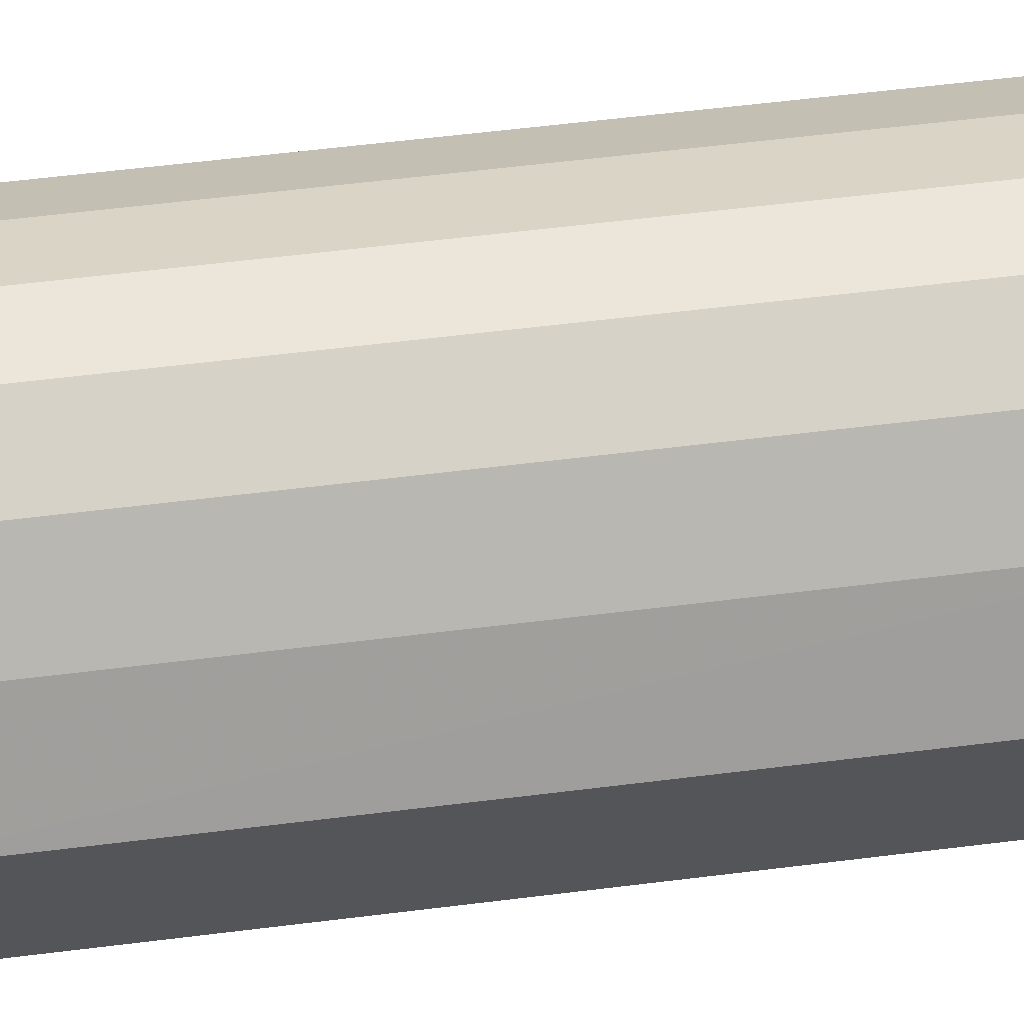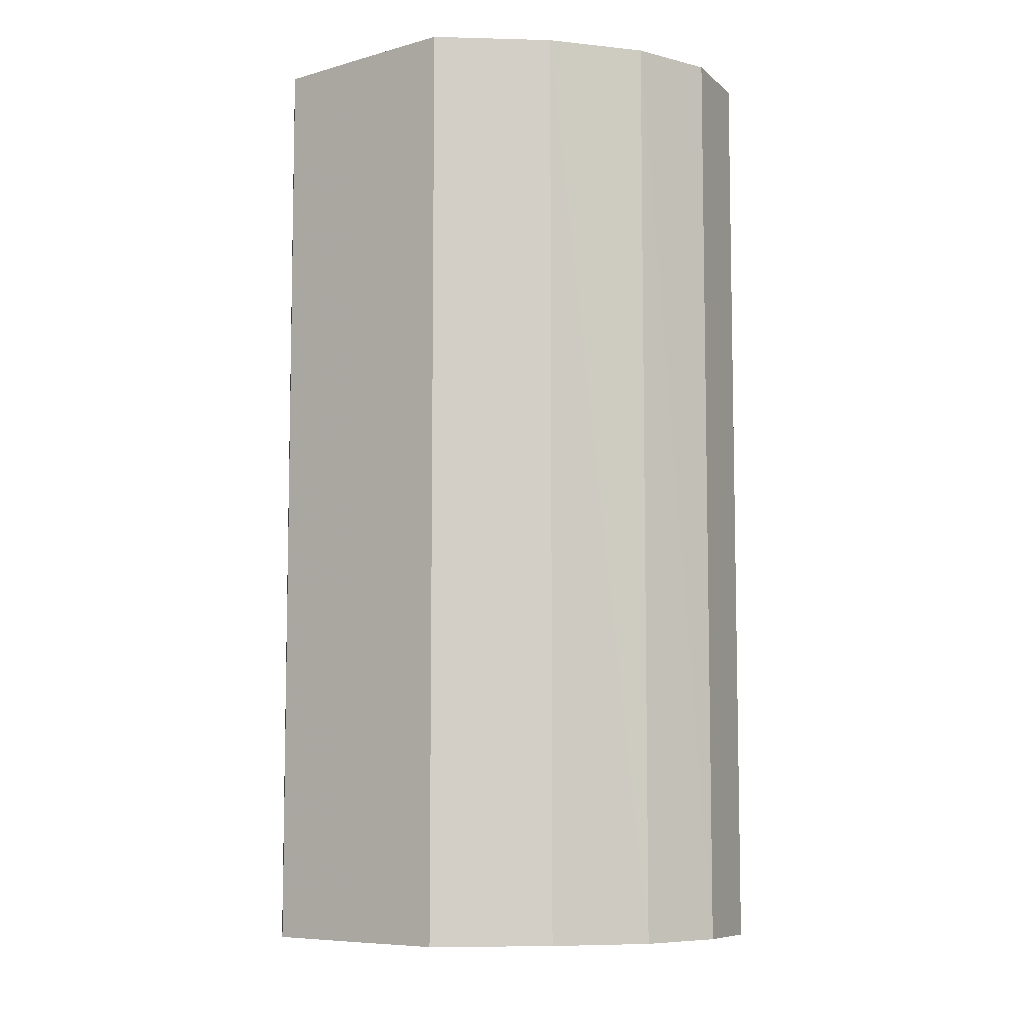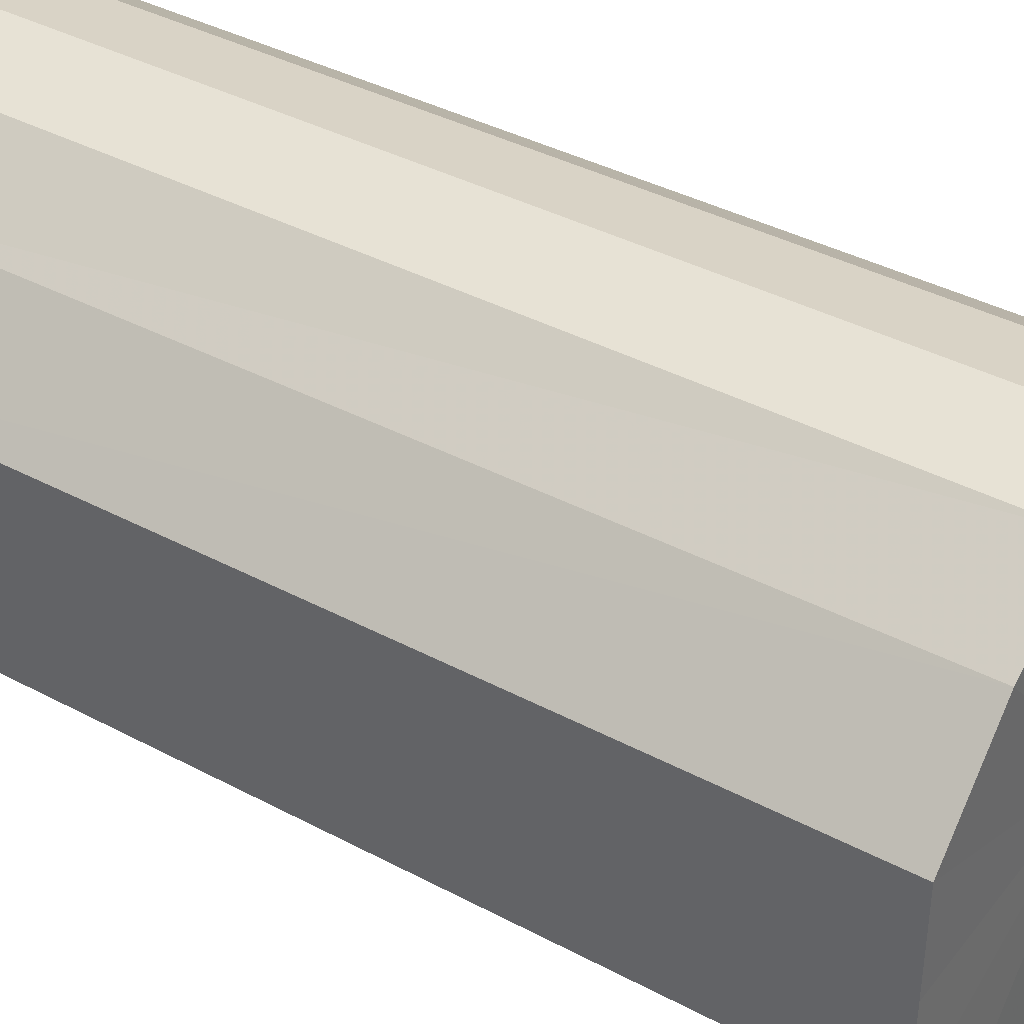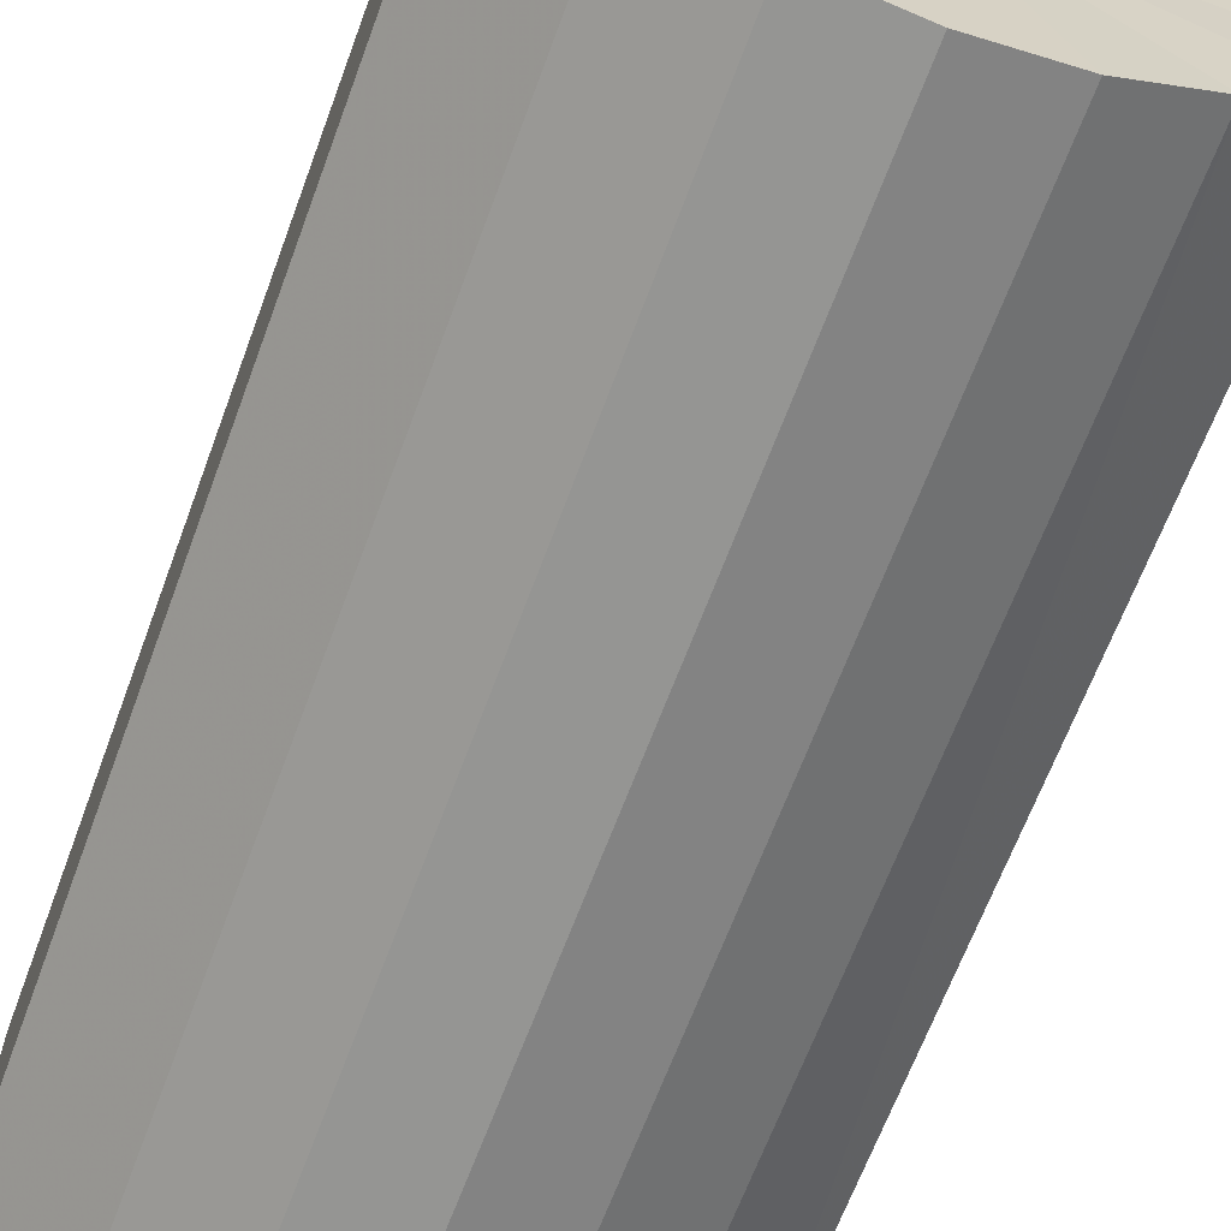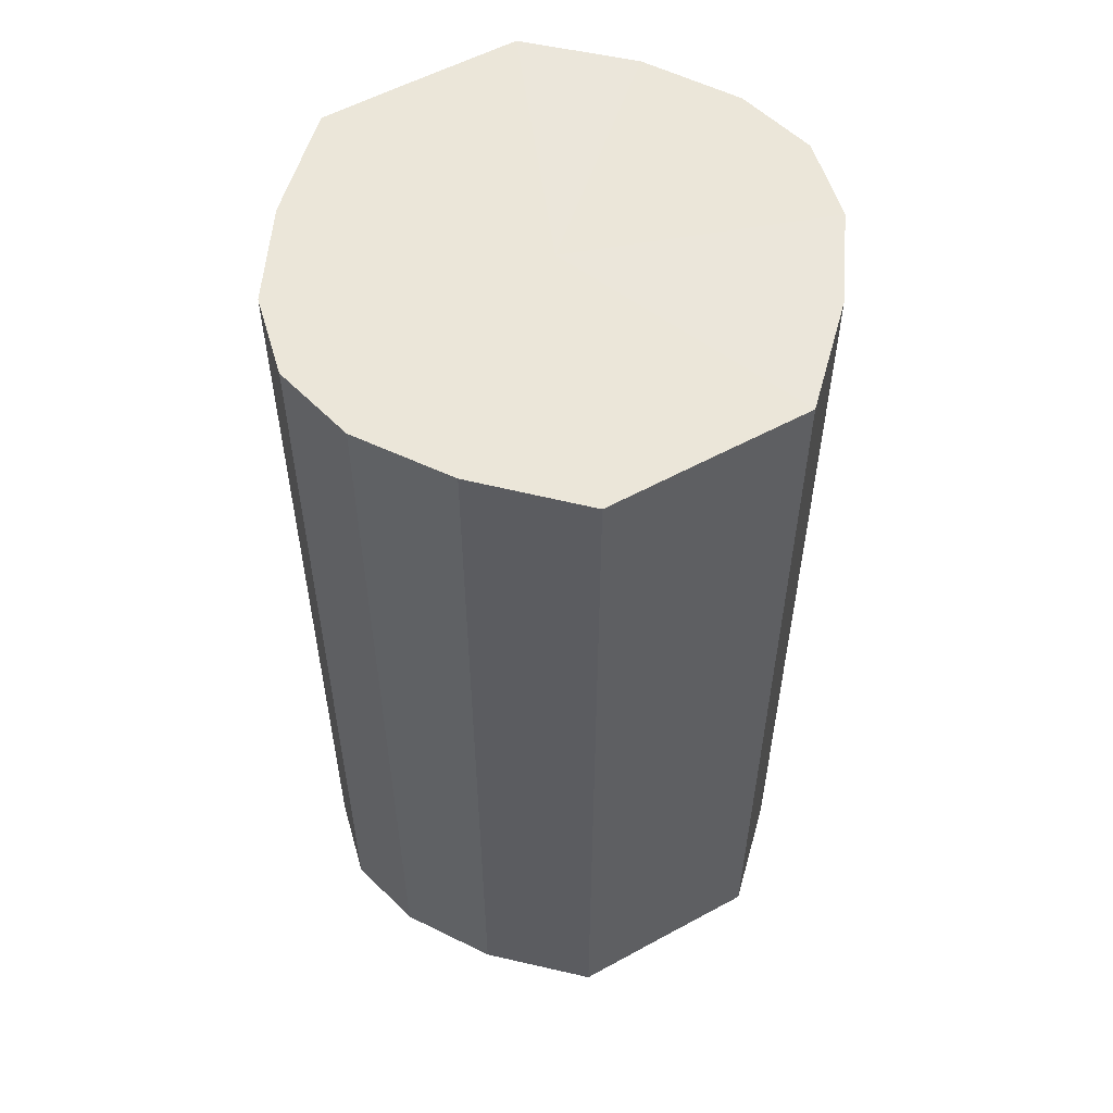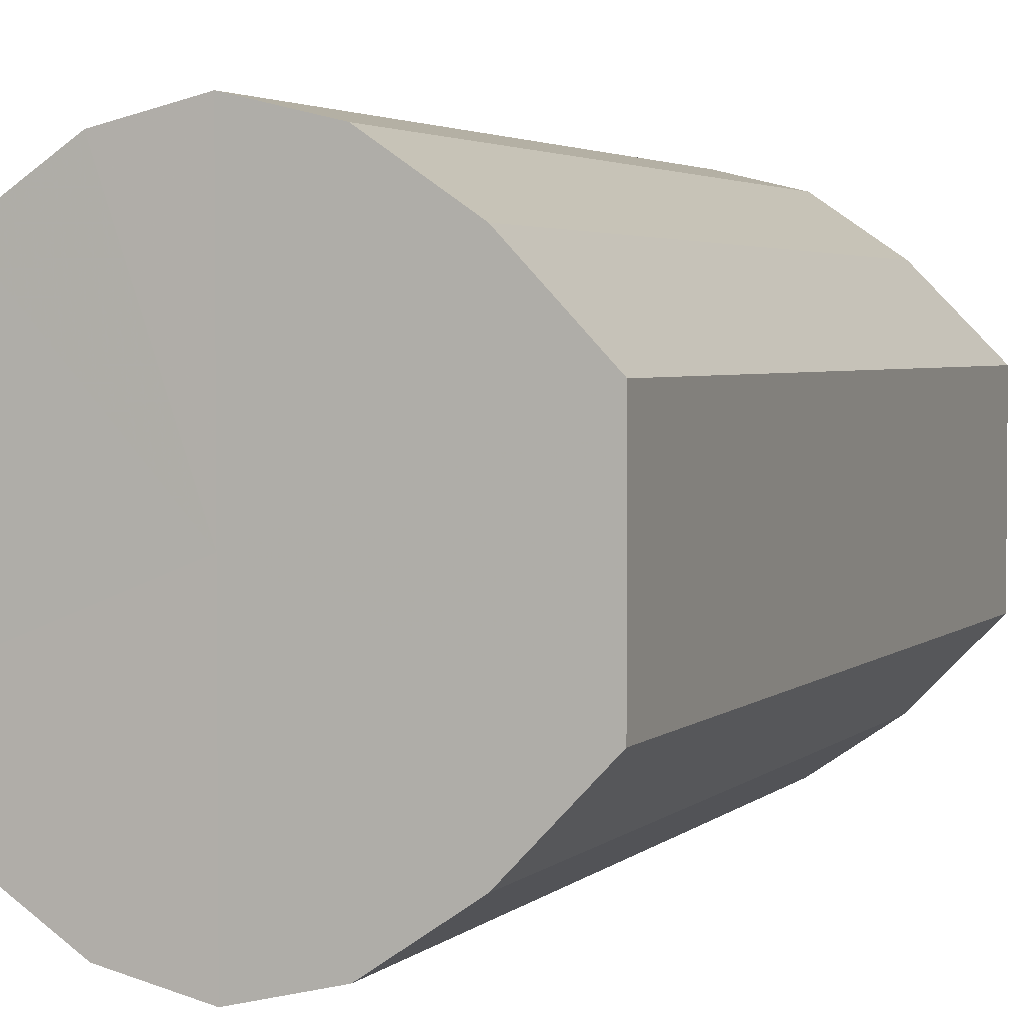
<metadata>
{"format":"obj","ext":"obj","renderer":"f3d","projection":"perspective","resolution":1024,"background":"white","views":[{"elev":64.3,"azim":-96.9,"up":"+Z"},{"elev":-7.6,"azim":129.1,"up":"+Y"},{"elev":38.6,"azim":-56.1,"up":"+Z"},{"elev":-65.5,"azim":159.7,"up":"+Z"},{"elev":55.7,"azim":-119.8,"up":"+Y"},{"elev":3.1,"azim":-158.5,"up":"+Z"}]}
</metadata>
<code>
o 1338
v 2243 1859 7.423
v 2243 1859 7.425
v 2243 1859 7.423
v 2243 1859 7.432
v 2243 1859 7.425
v 2243 1859 7.425
v 2243 1859 7.425
v 2243 1859 7.442
v 2243 1859 7.432
v 2243 1859 7.432
v 2243 1859 7.432
v 2243 1859 7.455
v 2243 1859 7.442
v 2243 1859 7.442
v 2243 1859 7.442
v 2243 1859 7.467
v 2243 1859 7.455
v 2243 1859 7.455
v 2243 1859 7.455
v 2243 1859 7.477
v 2243 1859 7.467
v 2243 1859 7.467
v 2243 1859 7.467
v 2243 1859 7.484
v 2243 1859 7.477
v 2243 1859 7.477
v 2243 1859 7.477
v 2243 1859 7.486
v 2243 1859 7.484
v 2243 1859 7.484
v 2243 1859 7.484
v 2243 1859 7.486
v 2243 1859 7.423
v 2243 1859 7.425
v 2243 1859 7.425
v 2243 1859 7.432
v 2243 1859 7.432
v 2243 1859 7.425
v 2243 1859 7.423
v 2243 1859 7.432
v 2243 1859 7.425
v 2243 1859 7.442
v 2243 1859 7.442
v 2243 1859 7.442
v 2243 1859 7.432
v 2243 1859 7.455
v 2243 1859 7.442
v 2243 1859 7.455
v 2243 1859 7.455
v 2243 1859 7.467
v 2243 1859 7.455
v 2243 1859 7.477
v 2243 1859 7.467
v 2243 1859 7.467
v 2243 1859 7.467
v 2243 1859 7.484
v 2243 1859 7.477
v 2243 1859 7.486
v 2243 1859 7.484
v 2243 1859 7.477
v 2243 1859 7.477
v 2243 1859 7.484
v 2243 1859 7.486
v 2243 1859 7.484
v 2243 1859 7.455
v 2243 1859 7.425
v 2243 1859 7.423
v 2243 1859 7.432
v 2243 1859 7.425
v 2243 1859 7.442
v 2243 1859 7.432
v 2243 1859 7.455
v 2243 1859 7.442
v 2243 1859 7.467
v 2243 1859 7.455
v 2243 1859 7.477
v 2243 1859 7.467
v 2243 1859 7.484
v 2243 1859 7.477
v 2243 1859 7.486
v 2243 1859 7.484
v 2243 1859 7.455
v 2243 1859 7.423
v 2243 1859 7.425
v 2243 1859 7.425
v 2243 1859 7.432
v 2243 1859 7.432
v 2243 1859 7.442
v 2243 1859 7.442
v 2243 1859 7.455
v 2243 1859 7.455
v 2243 1859 7.467
v 2243 1859 7.467
v 2243 1859 7.477
v 2243 1859 7.477
v 2243 1859 7.484
v 2243 1859 7.484
v 2243 1859 7.486
f 1 2 3
f 2 4 5
f 6 1 7
f 4 8 9
f 10 6 11
f 8 12 13
f 14 10 15
f 12 16 17
f 18 14 19
f 16 20 21
f 22 18 23
f 20 24 25
f 26 22 27
f 24 28 29
f 30 26 31
f 28 30 32
f 33 34 35
f 35 36 37
f 38 39 33
f 40 41 38
f 37 42 43
f 44 45 40
f 46 47 44
f 43 48 49
f 50 51 46
f 52 53 50
f 49 54 55
f 56 57 52
f 58 59 56
f 55 60 61
f 62 63 58
f 61 64 62
f 65 66 67
f 65 68 66
f 65 67 69
f 65 70 68
f 65 69 71
f 65 72 70
f 65 71 73
f 65 74 72
f 65 73 75
f 65 76 74
f 65 75 77
f 65 78 76
f 65 77 79
f 65 80 78
f 65 79 81
f 65 81 80
f 82 83 84
f 82 85 83
f 82 84 86
f 82 87 85
f 82 86 88
f 82 89 87
f 82 88 90
f 82 91 89
f 82 90 92
f 82 93 91
f 82 92 94
f 82 95 93
f 82 94 96
f 82 97 95
f 82 96 98
f 82 98 97

</code>
